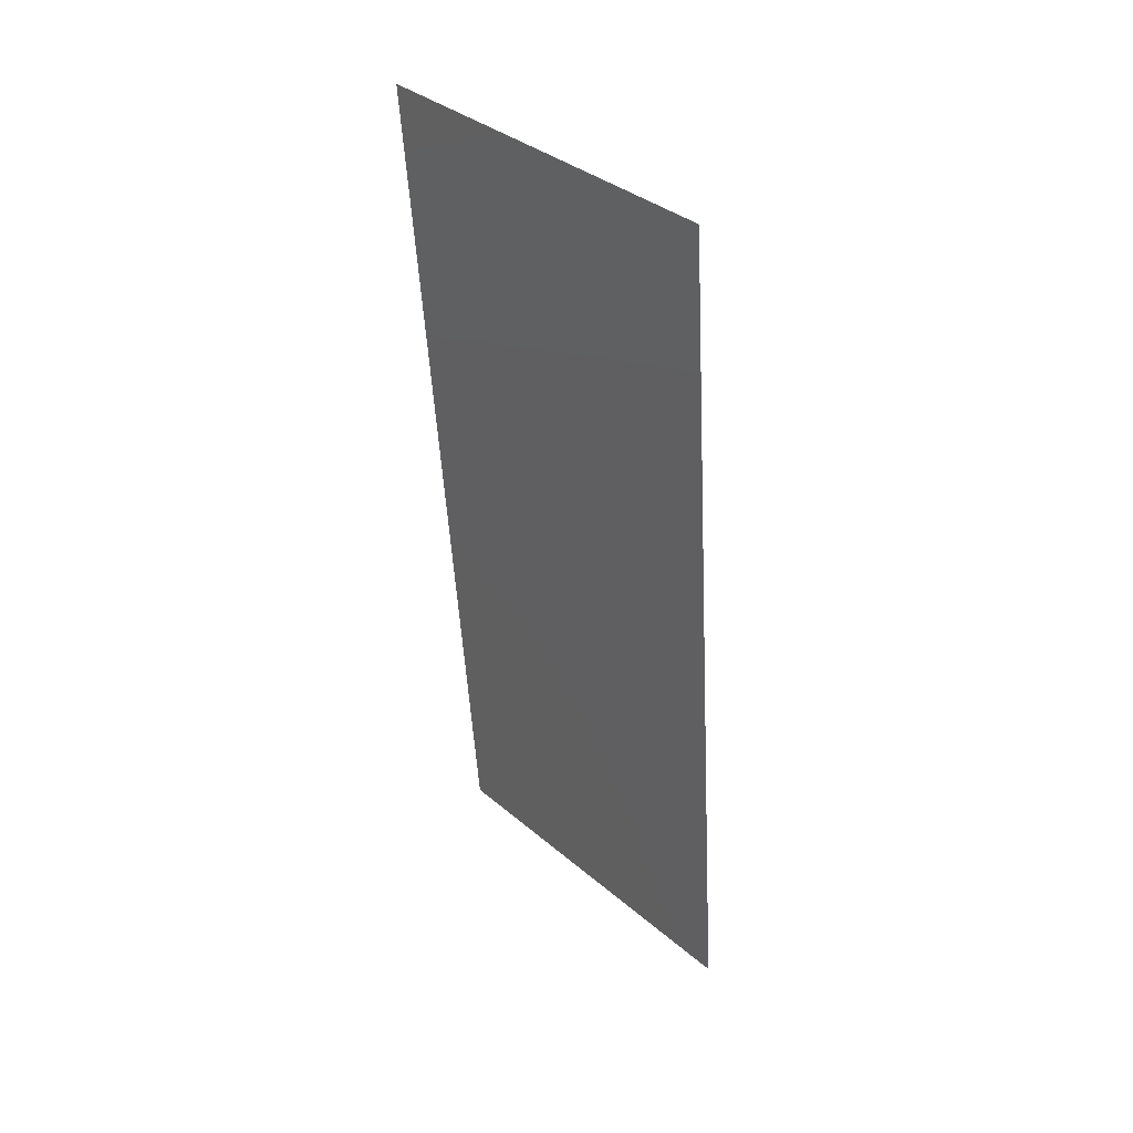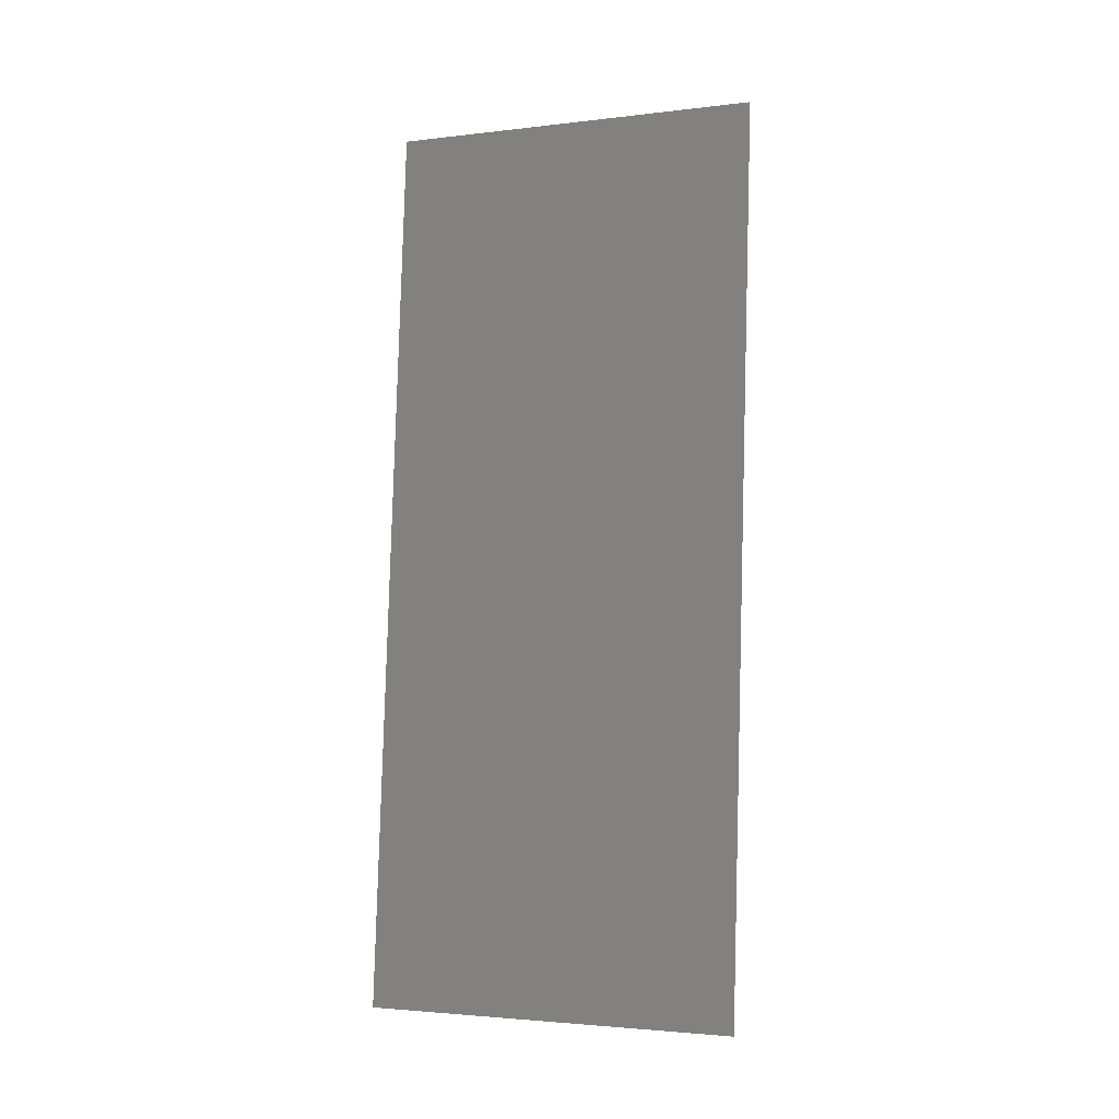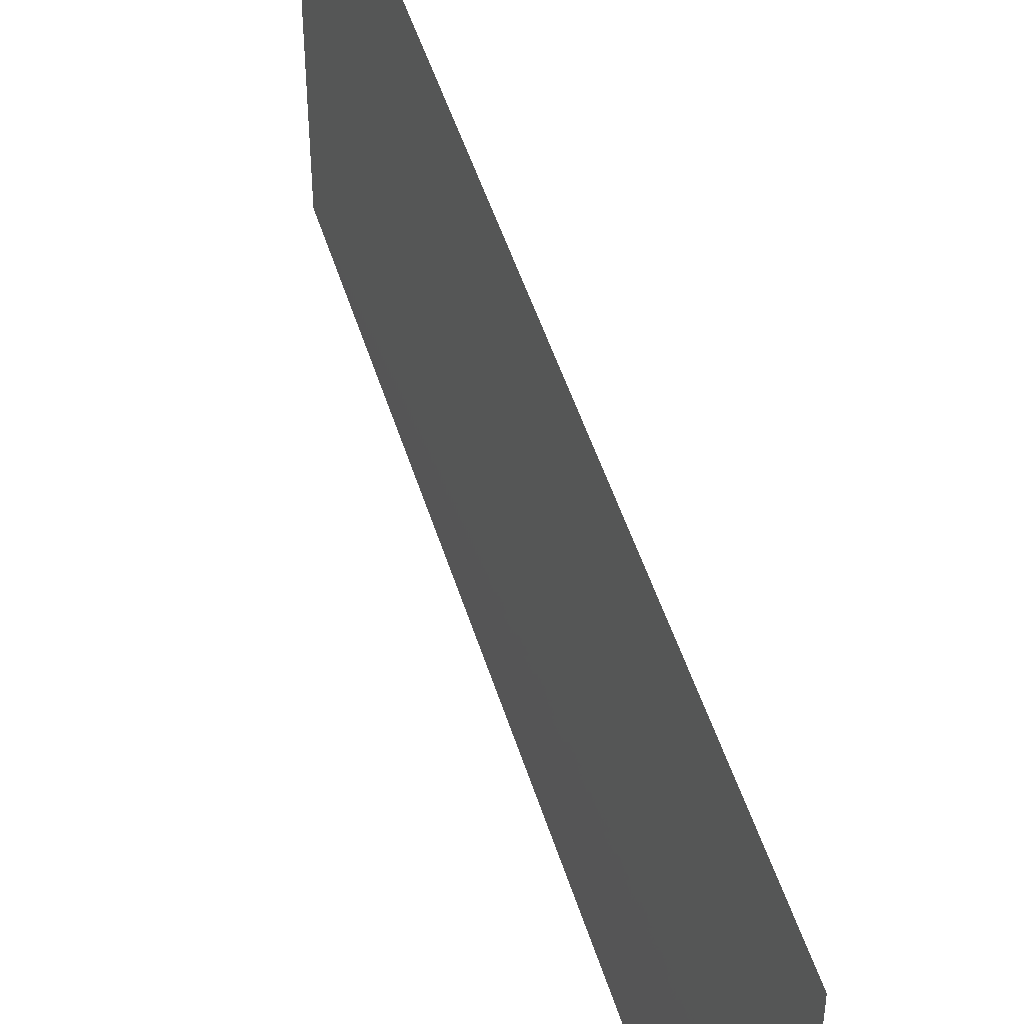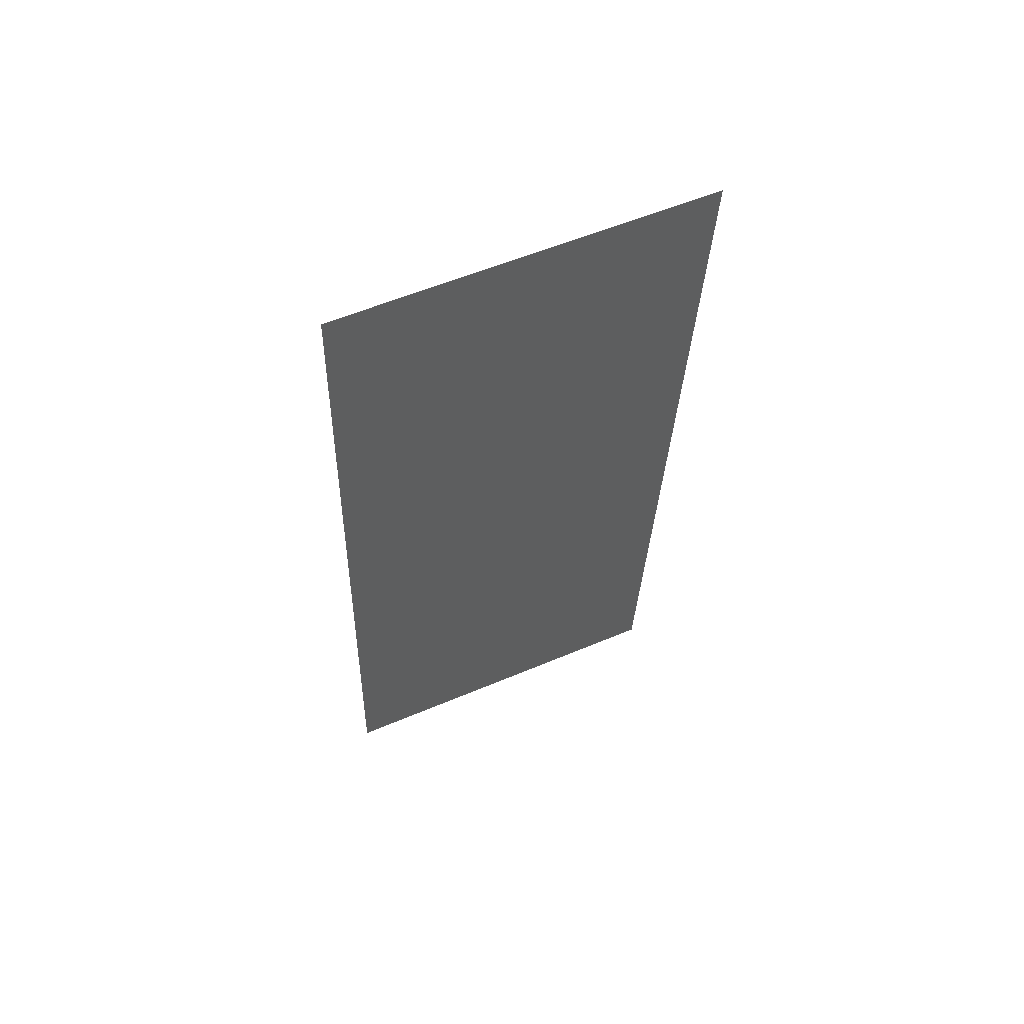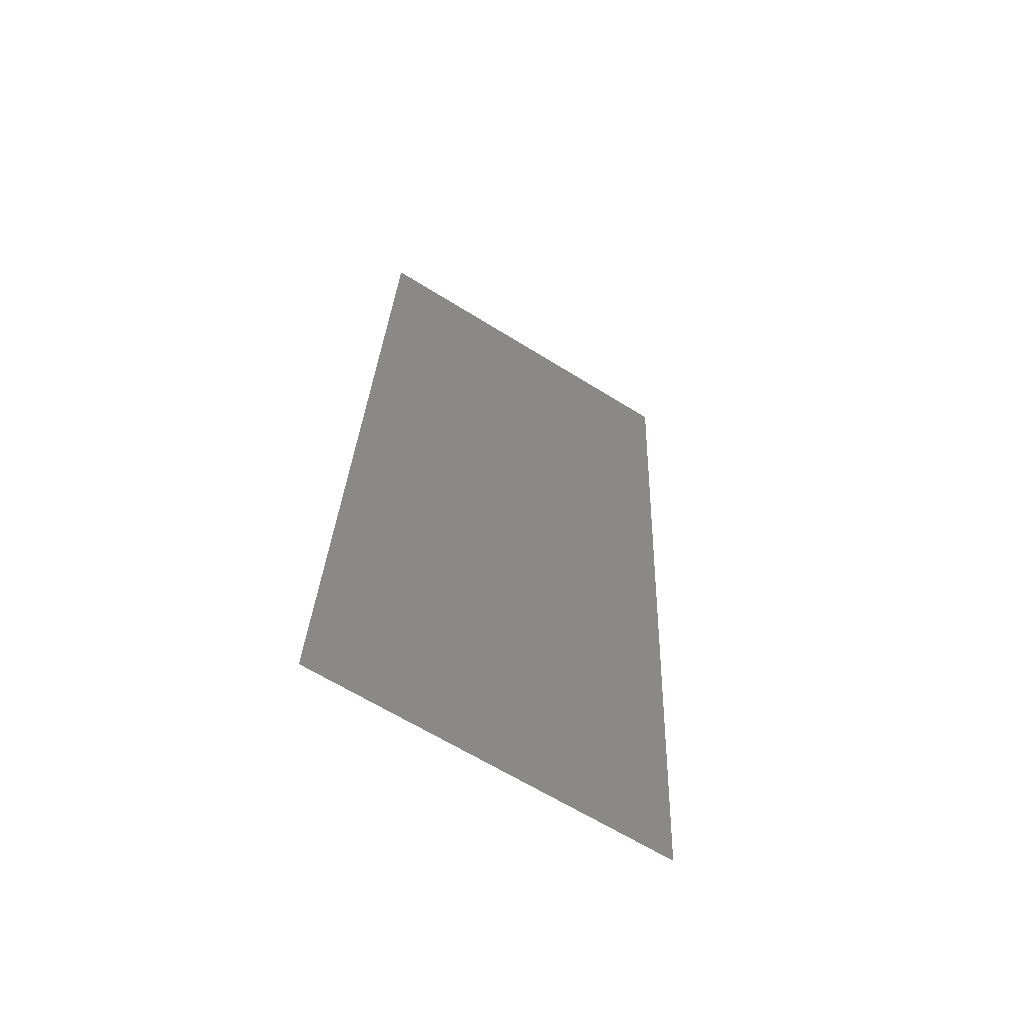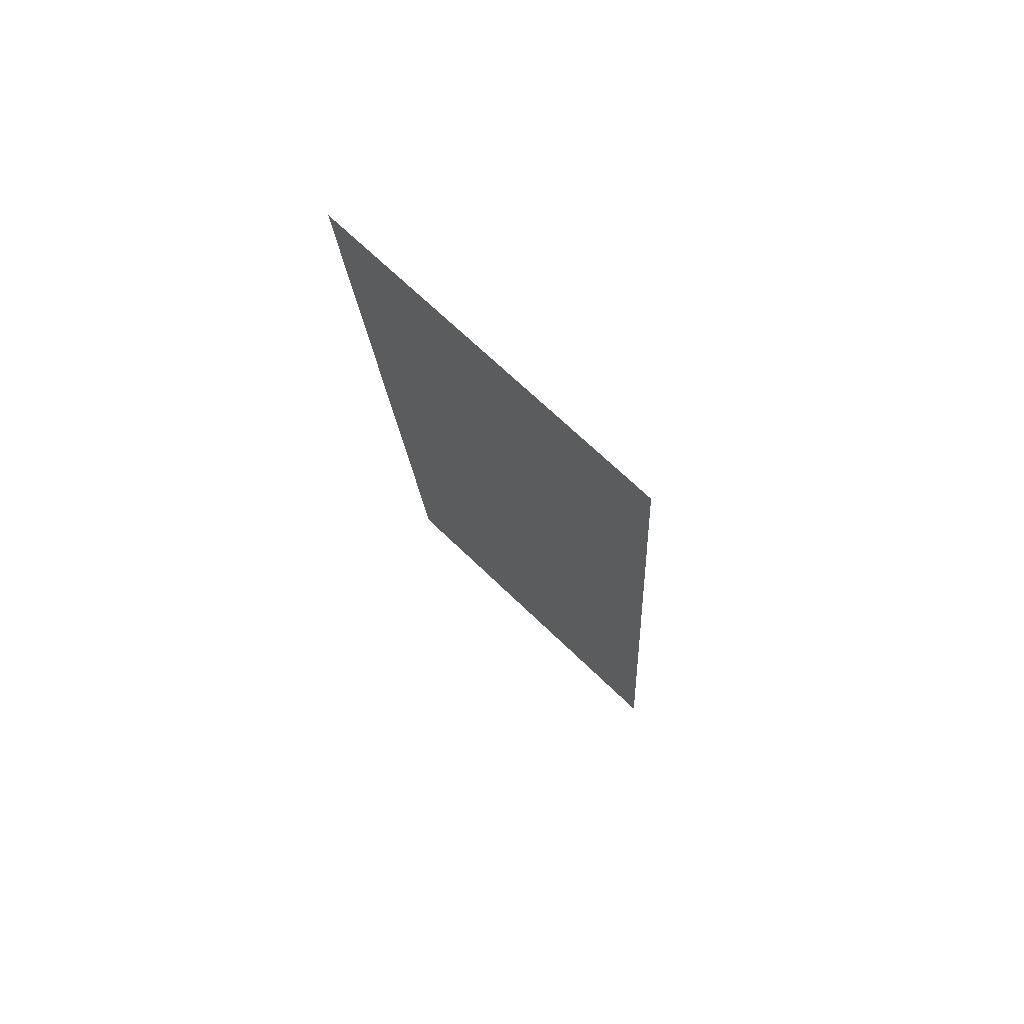
<metadata>
{"format":"stl","ext":"stl","renderer":"f3d","projection":"perspective","resolution":1024,"background":"white","views":[{"elev":36.3,"azim":137.7,"up":"+Y"},{"elev":-2.8,"azim":-67.4,"up":"+Y"},{"elev":48.5,"azim":159.1,"up":"+Z"},{"elev":56.7,"azim":66.2,"up":"+Y"},{"elev":-64.6,"azim":57.9,"up":"+Y"},{"elev":69.6,"azim":134.0,"up":"+Y"}]}
</metadata>
<code>
# stl→obj: 16 verts, 18 faces
v 0.01063 0.03554 0.02
v 0.01085 0.03851 0.008529
v 0.01151 0.04739 0.02
v 0.008877 0.01185 0
v 0.008658 0.008886 0.01147
v 0.008 0 0
v 0.008 0 0.01
v 0.008 0 0.02
v 0.01151 0.04739 0.01
v 0.01151 0.04739 0
v 0.008877 0.01185 0.02
v 0.01063 0.03554 0
v 0.009755 0.0237 0
v 0.01016 0.02921 0.009796
v 0.009353 0.01827 0.01025
v 0.009755 0.0237 0.02
f 1 2 3
f 4 5 6
f 7 5 8
f 9 2 10
f 8 5 11
f 10 2 12
f 13 14 15
f 15 14 16
f 13 15 4
f 16 14 1
f 12 14 13
f 11 15 16
f 14 2 1
f 15 5 4
f 11 5 15
f 12 2 14
f 6 5 7
f 3 2 9

</code>
